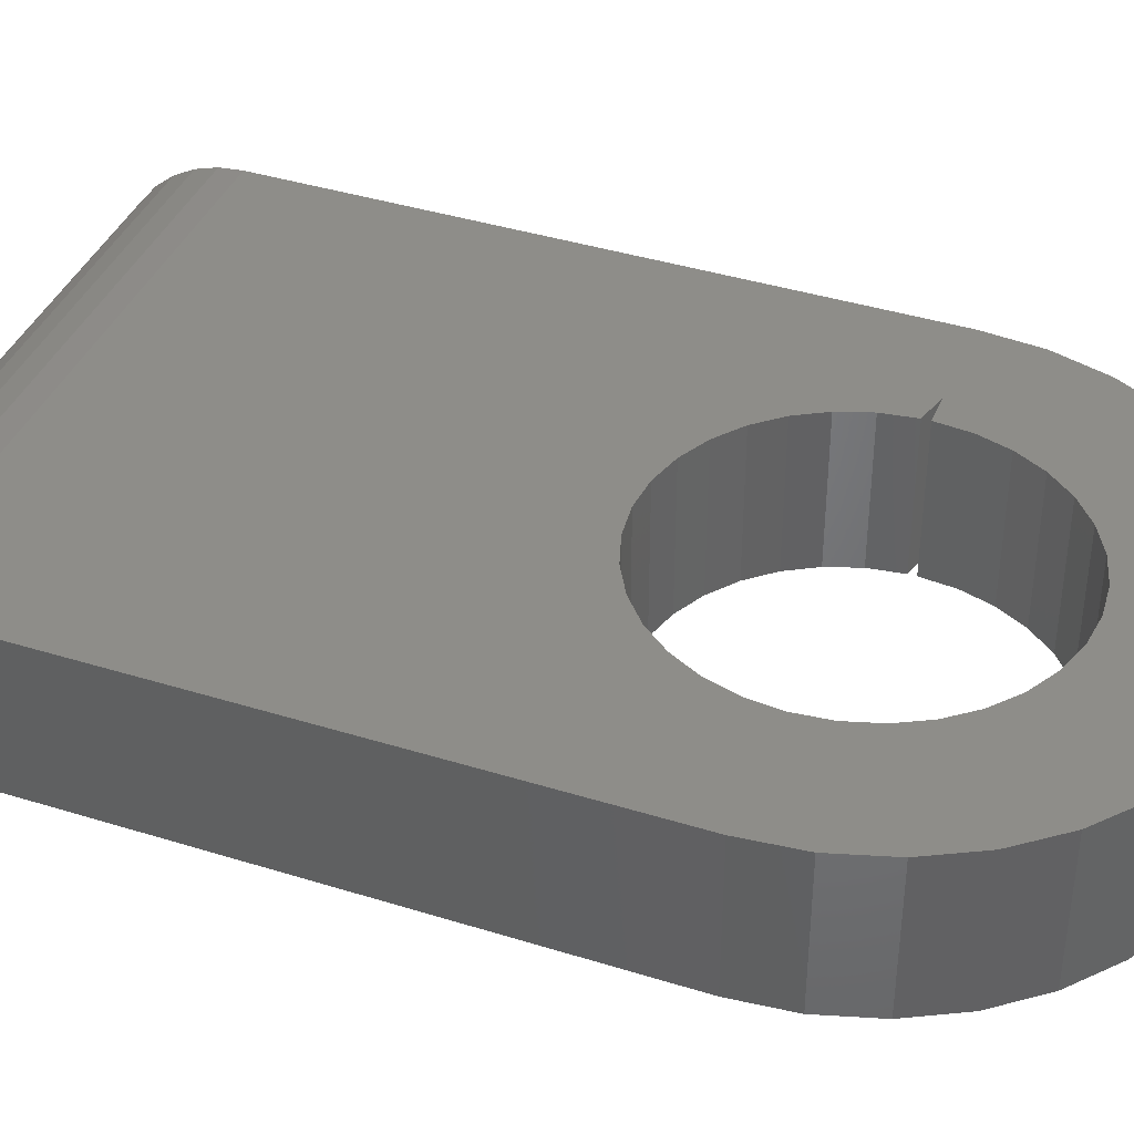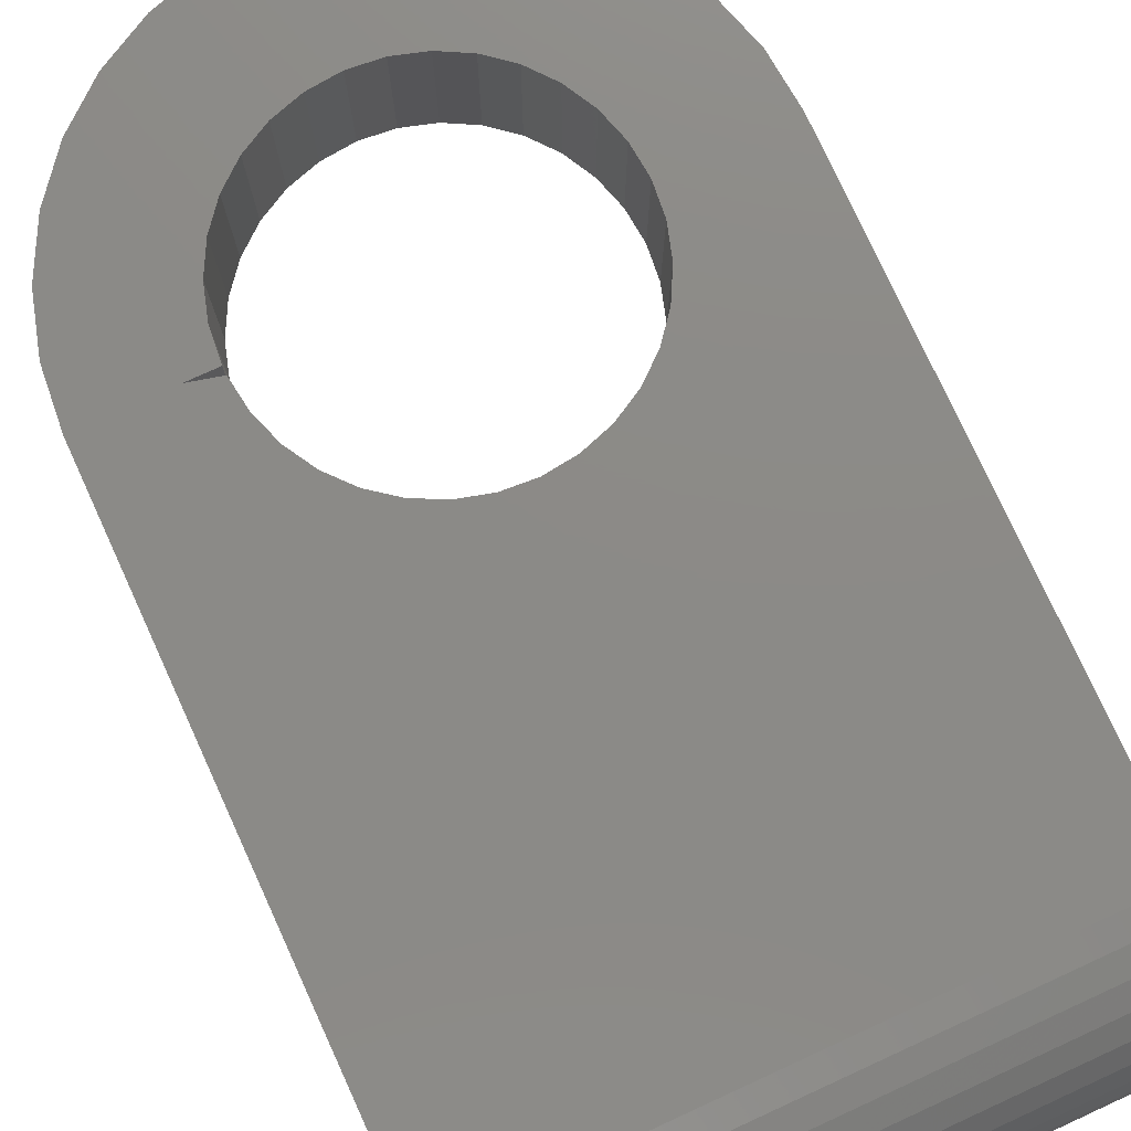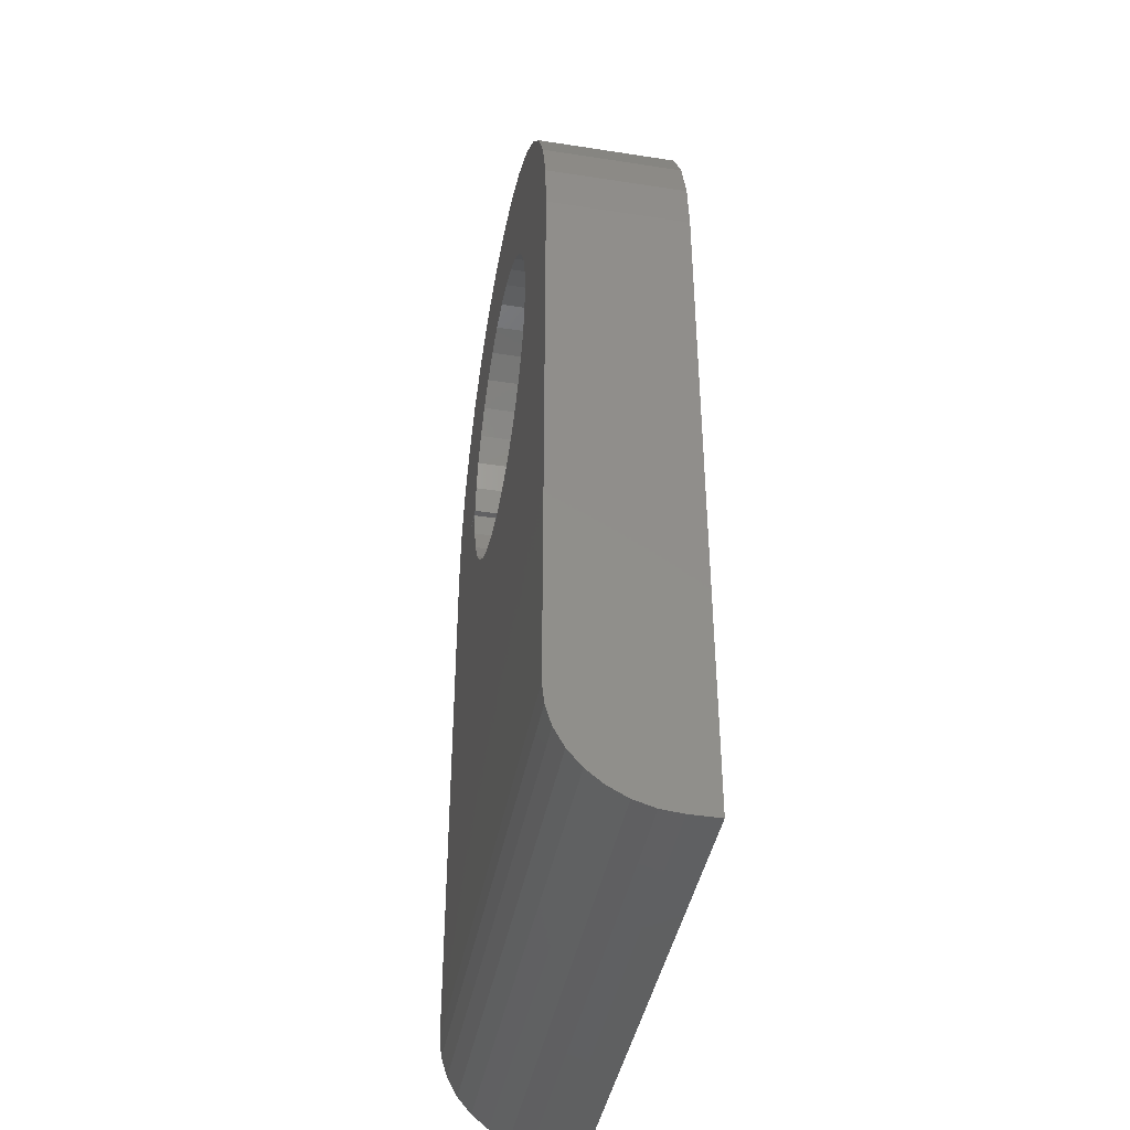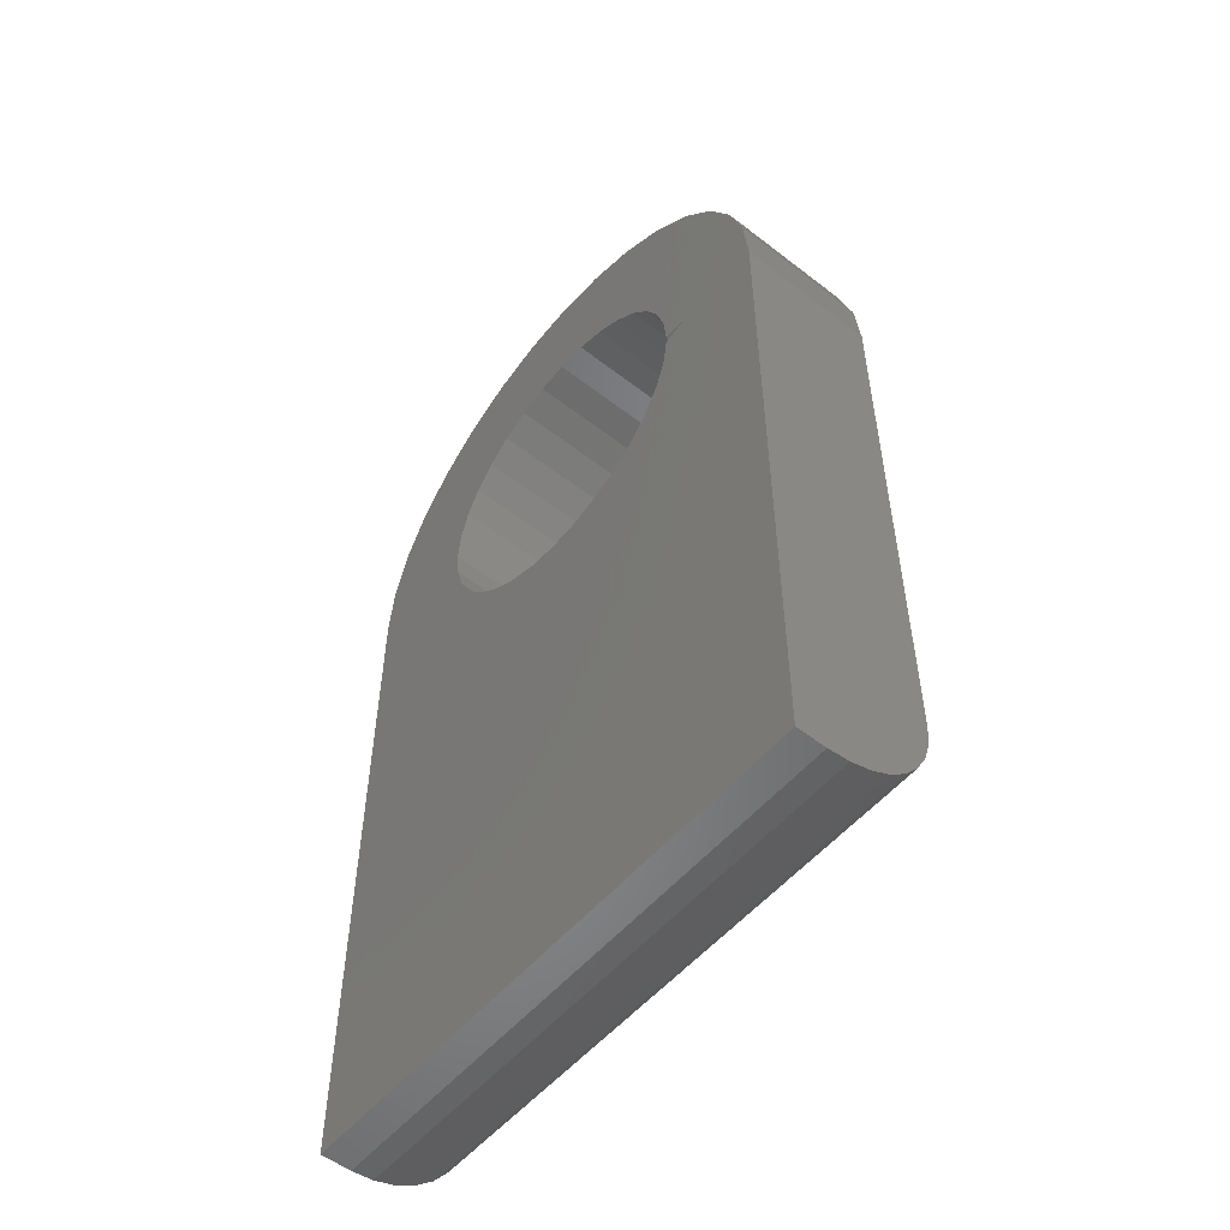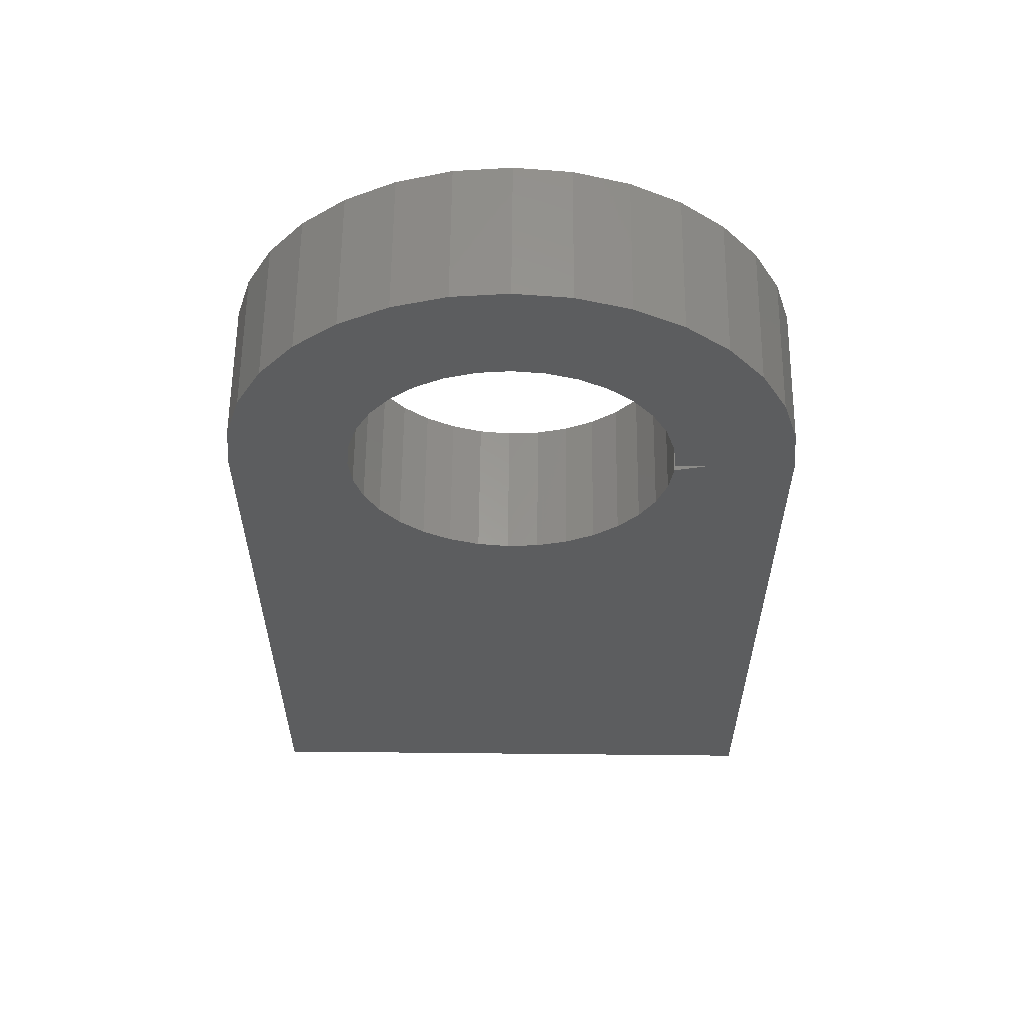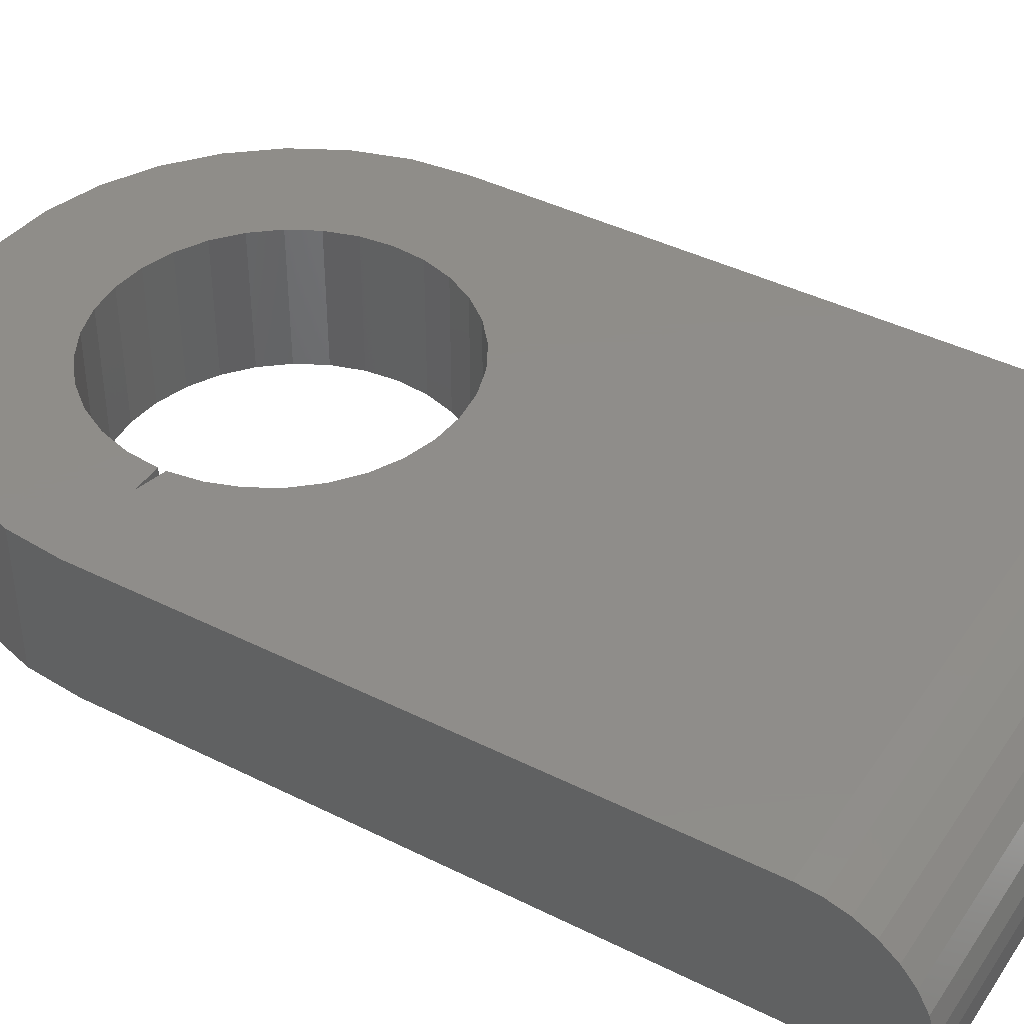
<metadata>
{"format":"stl","ext":"stl","renderer":"f3d","projection":"perspective","resolution":1024,"background":"white","views":[{"elev":39.7,"azim":-68.8,"up":"+Y"},{"elev":77.4,"azim":155.4,"up":"+Y"},{"elev":-41.7,"azim":-100.6,"up":"+Z"},{"elev":-54.1,"azim":50.5,"up":"+Z"},{"elev":59.3,"azim":0.6,"up":"+Z"},{"elev":41.7,"azim":121.1,"up":"+Y"}]}
</metadata>
<code>
# stl→obj: 122 verts, 244 faces
v 0.037 -0.1484 0.5335
v 0.2111 -0.1484 0.5743
v 0.1667 -0.1484 0.6108
v 0.116 -0.1484 0.6379
v 0.06106 -0.1484 0.6545
v -0.2834 -0.1484 0.4243
v -0.1528 -0.1484 0.4321
v -0.1371 -0.1484 0.4614
v 0.2475 -0.1484 0.53
v 0.06881 -0.1484 0.5239
v 0.09814 -0.1484 0.5082
v 0.2049 -0.1484 0.3672
v 0.1703 -0.1484 0.4003
v 0.1735 -0.1484 0.3672
v 0.2969 -0.1484 0.3672
v 0.2912 -0.1484 0.4243
v 0.1606 -0.1484 0.4321
v 0.2969 -0.1484 -0.3672
v -0.2891 -0.1484 0.3672
v -0.2891 -0.1484 -0.3672
v -0.1625 -0.1484 0.3346
v -0.1657 -0.1484 0.3672
v -0.1624 -0.1484 0.4003
v 0.003906 -0.1484 0.5368
v 0.003906 -0.1484 0.6602
v -0.05325 -0.1484 0.6545
v -0.1082 -0.1484 0.6379
v -0.1589 -0.1484 0.6108
v -0.2033 -0.1484 0.5743
v -0.02918 -0.1484 0.5335
v -0.2397 -0.1484 0.53
v -0.2668 -0.1484 0.4793
v -0.09033 -0.1484 0.5082
v -0.061 -0.1484 0.5239
v 0.03268 -0.1484 0.2
v 3.104e-06 -0.1484 0.1976
v -0.03253 -0.1484 0.2015
v -0.0637 -0.1484 0.2116
v -0.09234 -0.1484 0.2275
v -0.1174 -0.1484 0.2486
v -0.1379 -0.1484 0.2742
v -0.1532 -0.1484 0.3032
v 0.1733 -0.1484 0.3594
v 0.1687 -0.1484 0.327
v 0.1579 -0.1484 0.296
v 0.1413 -0.1484 0.2677
v 0.1196 -0.1484 0.2432
v 0.09363 -0.1484 0.2232
v 0.06428 -0.1484 0.2087
v -0.116 -0.1484 0.4871
v 0.2746 -0.1484 0.4793
v 0.1238 -0.1484 0.4871
v 0.1449 -0.1484 0.4614
v 0.1667 3.644e-17 0.6108
v 0.2111 3.688e-17 0.5743
v 0.037 2.495e-17 0.5335
v 0.116 3.513e-17 0.6379
v 0.06106 3.3e-17 0.6545
v -0.1371 1.128e-17 0.4614
v -0.1528 8.782e-18 0.4321
v -0.2834 1.1e-18 0.4243
v 0.2475 3.644e-17 0.53
v 0.06881 2.618e-17 0.5239
v 0.09814 2.694e-17 0.5082
v 0.1703 2.495e-17 0.4003
v 0.2049 2.742e-17 0.3672
v 0.1735 2.329e-17 0.3672
v -0.2891 -2.385e-18 0.3672
v -0.1624 6.48e-18 0.4003
v -0.1657 4.462e-18 0.3672
v -0.1625 2.828e-18 0.3346
v -0.2891 -3.426e-17 -0.25
v 0.2969 3.253e-17 0.3672
v 0.2969 -1.735e-18 -0.25
v 0.1606 2.618e-17 0.4321
v 0.2912 3.3e-17 0.4243
v 0.003906 2.329e-17 0.5368
v -0.02918 2.128e-17 0.5335
v -0.2033 1.388e-17 0.5743
v -0.1589 1.836e-17 0.6108
v -0.1082 2.268e-17 0.6379
v -0.05325 2.666e-17 0.6545
v 0.003906 3.014e-17 0.6602
v -0.2397 9.391e-18 0.53
v -0.061 1.897e-17 0.5239
v -0.09033 1.648e-17 0.5082
v -0.2668 5.076e-18 0.4793
v -0.1532 1.605e-18 0.3032
v -0.1379 8.411e-19 0.2742
v -0.1174 5.632e-19 0.2486
v -0.09234 7.822e-19 0.2275
v -0.0637 1.49e-18 0.2116
v -0.03253 2.66e-18 0.2015
v 3.104e-06 4.248e-18 0.1976
v 0.03268 6.196e-18 0.2
v 0.06428 8.43e-18 0.2087
v 0.09363 1.087e-17 0.2232
v 0.1196 1.342e-17 0.2432
v 0.1413 1.599e-17 0.2677
v 0.1579 1.847e-17 0.296
v 0.1687 2.079e-17 0.327
v 0.1733 2.285e-17 0.3594
v -0.116 1.388e-17 0.4871
v 0.1449 2.694e-17 0.4614
v 0.1238 2.719e-17 0.4871
v 0.2746 3.513e-17 0.4793
v -0.2891 -0.002252 -0.2729
v -0.2891 -0.00892 -0.2948
v -0.2891 -0.01975 -0.3151
v -0.2891 -0.03432 -0.3329
v -0.2891 -0.05208 -0.3474
v -0.2891 -0.07234 -0.3583
v -0.2891 -0.09433 -0.3649
v -0.2891 -0.1172 -0.3672
v 0.2969 -0.1172 -0.3672
v 0.2969 -0.09433 -0.3649
v 0.2969 -0.07234 -0.3583
v 0.2969 -0.05208 -0.3474
v 0.2969 -0.03432 -0.3329
v 0.2969 -0.01975 -0.3151
v 0.2969 -0.00892 -0.2948
v 0.2969 -0.002252 -0.2729
f 1 2 3
f 1 3 4
f 1 4 5
f 6 7 8
f 2 1 9
f 9 1 10
f 9 10 11
f 12 13 14
f 15 16 17
f 15 17 13
f 15 13 12
f 15 12 18
f 19 20 21
f 19 21 22
f 19 22 23
f 19 23 7
f 19 7 6
f 24 1 5
f 24 5 25
f 24 25 26
f 24 26 27
f 24 27 28
f 24 28 29
f 24 29 30
f 31 32 33
f 31 33 34
f 31 34 30
f 31 30 29
f 20 18 35
f 20 35 36
f 20 36 37
f 20 37 38
f 20 38 39
f 20 39 40
f 20 40 41
f 20 41 42
f 20 42 21
f 18 12 43
f 18 43 44
f 18 44 45
f 18 45 46
f 18 46 47
f 18 47 48
f 18 48 49
f 18 49 35
f 6 8 32
f 32 8 50
f 32 50 33
f 9 11 51
f 51 11 52
f 51 52 16
f 16 52 53
f 16 53 17
f 54 55 56
f 57 54 56
f 58 57 56
f 59 60 61
f 62 56 55
f 63 56 62
f 64 63 62
f 65 66 67
f 68 61 60
f 68 60 69
f 68 69 70
f 68 70 71
f 68 71 72
f 73 74 66
f 73 66 65
f 73 65 75
f 73 75 76
f 77 78 79
f 77 79 80
f 77 80 81
f 77 81 82
f 77 82 83
f 77 83 58
f 77 58 56
f 84 79 78
f 84 78 85
f 84 85 86
f 84 86 87
f 72 71 88
f 72 88 89
f 72 89 90
f 72 90 91
f 72 91 92
f 72 92 93
f 72 93 94
f 72 94 95
f 72 95 74
f 74 95 96
f 74 96 97
f 74 97 98
f 74 98 99
f 74 99 100
f 74 100 101
f 74 101 102
f 74 102 66
f 86 103 87
f 87 103 59
f 87 59 61
f 75 104 76
f 76 104 105
f 76 105 106
f 106 105 64
f 106 64 62
f 14 67 12
f 12 67 66
f 20 19 68
f 20 68 72
f 20 72 107
f 20 107 108
f 20 108 109
f 20 109 110
f 20 110 111
f 20 111 112
f 20 112 113
f 20 113 114
f 115 116 18
f 74 73 15
f 74 15 18
f 74 18 116
f 74 116 117
f 74 117 118
f 74 118 119
f 74 119 120
f 74 120 121
f 74 121 122
f 66 102 12
f 12 102 43
f 94 35 95
f 95 35 49
f 95 49 96
f 96 49 48
f 96 48 97
f 97 48 47
f 97 47 98
f 98 47 46
f 98 46 99
f 99 46 45
f 99 45 100
f 100 45 44
f 100 44 101
f 101 44 43
f 101 43 102
f 35 94 36
f 36 94 93
f 36 93 37
f 37 93 92
f 37 92 38
f 38 92 91
f 38 91 39
f 39 91 90
f 39 90 40
f 40 90 89
f 40 89 41
f 41 89 88
f 41 88 42
f 42 88 71
f 42 71 21
f 21 71 70
f 21 70 22
f 68 19 61
f 61 19 6
f 61 6 87
f 87 6 32
f 87 32 84
f 84 32 31
f 84 31 79
f 79 31 29
f 79 29 80
f 80 29 28
f 80 28 81
f 81 28 27
f 81 27 82
f 82 27 26
f 82 26 83
f 83 26 25
f 83 25 58
f 58 25 5
f 58 5 57
f 57 5 4
f 57 4 54
f 54 4 3
f 54 3 55
f 55 3 2
f 55 2 62
f 62 2 9
f 62 9 106
f 106 9 51
f 106 51 76
f 76 51 16
f 76 16 73
f 73 16 15
f 77 30 78
f 78 30 34
f 78 34 85
f 85 34 33
f 85 33 86
f 86 33 50
f 86 50 103
f 103 50 8
f 103 8 59
f 59 8 7
f 59 7 60
f 60 7 23
f 60 23 69
f 69 23 22
f 69 22 70
f 30 77 24
f 24 77 56
f 24 56 1
f 1 56 63
f 1 63 10
f 10 63 64
f 10 64 11
f 11 64 105
f 11 105 52
f 52 105 104
f 52 104 53
f 53 104 75
f 53 75 17
f 17 75 65
f 17 65 13
f 13 65 67
f 13 67 14
f 20 114 18
f 18 114 115
f 72 74 107
f 107 74 122
f 107 122 108
f 108 122 121
f 108 121 109
f 109 121 120
f 109 120 110
f 110 120 119
f 110 119 111
f 111 119 118
f 111 118 112
f 112 118 117
f 112 117 113
f 113 117 116
f 113 116 114
f 114 116 115

</code>
